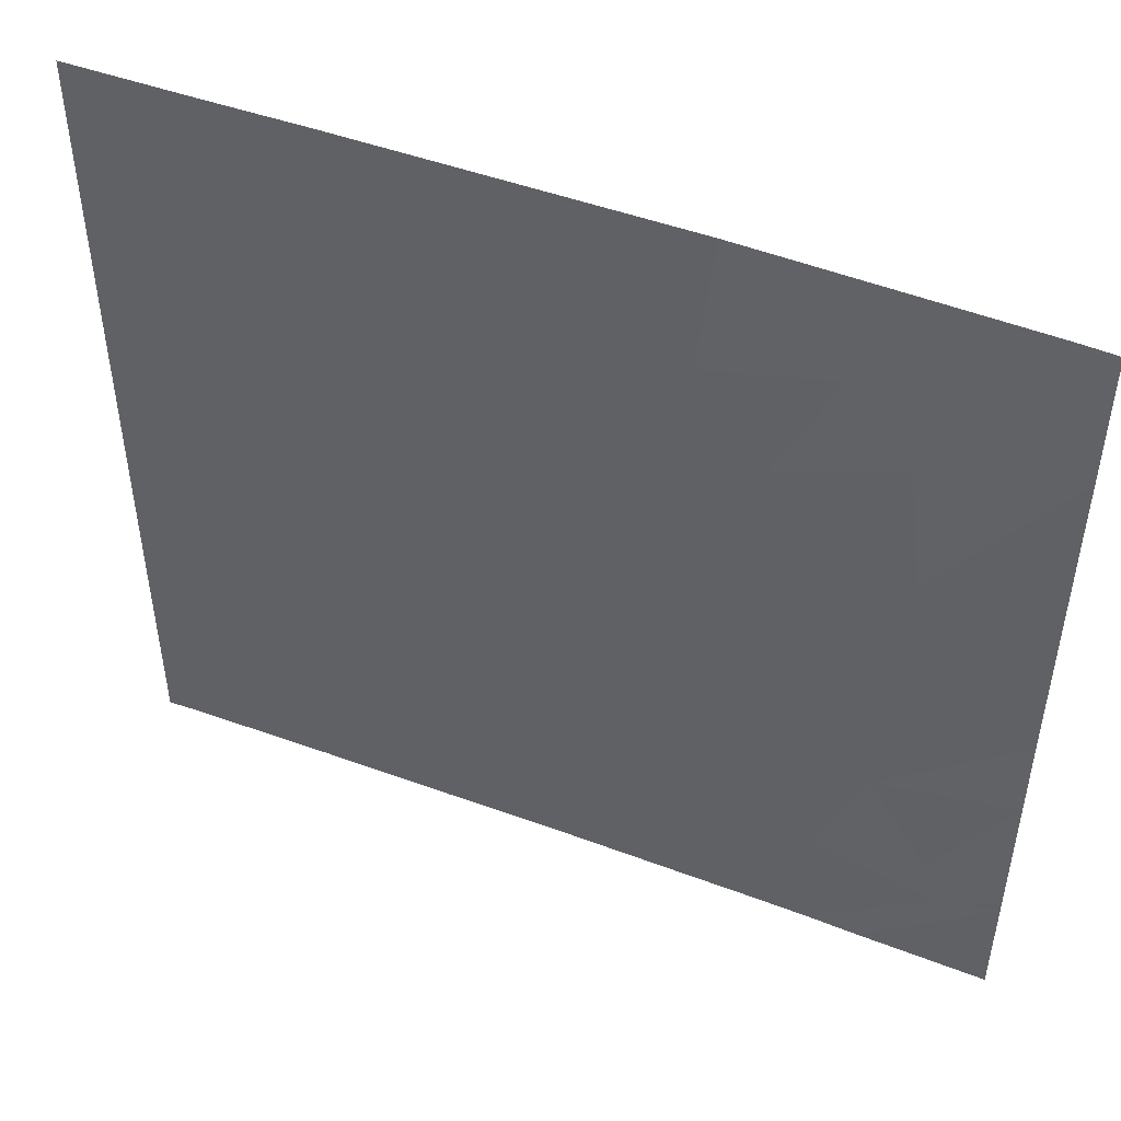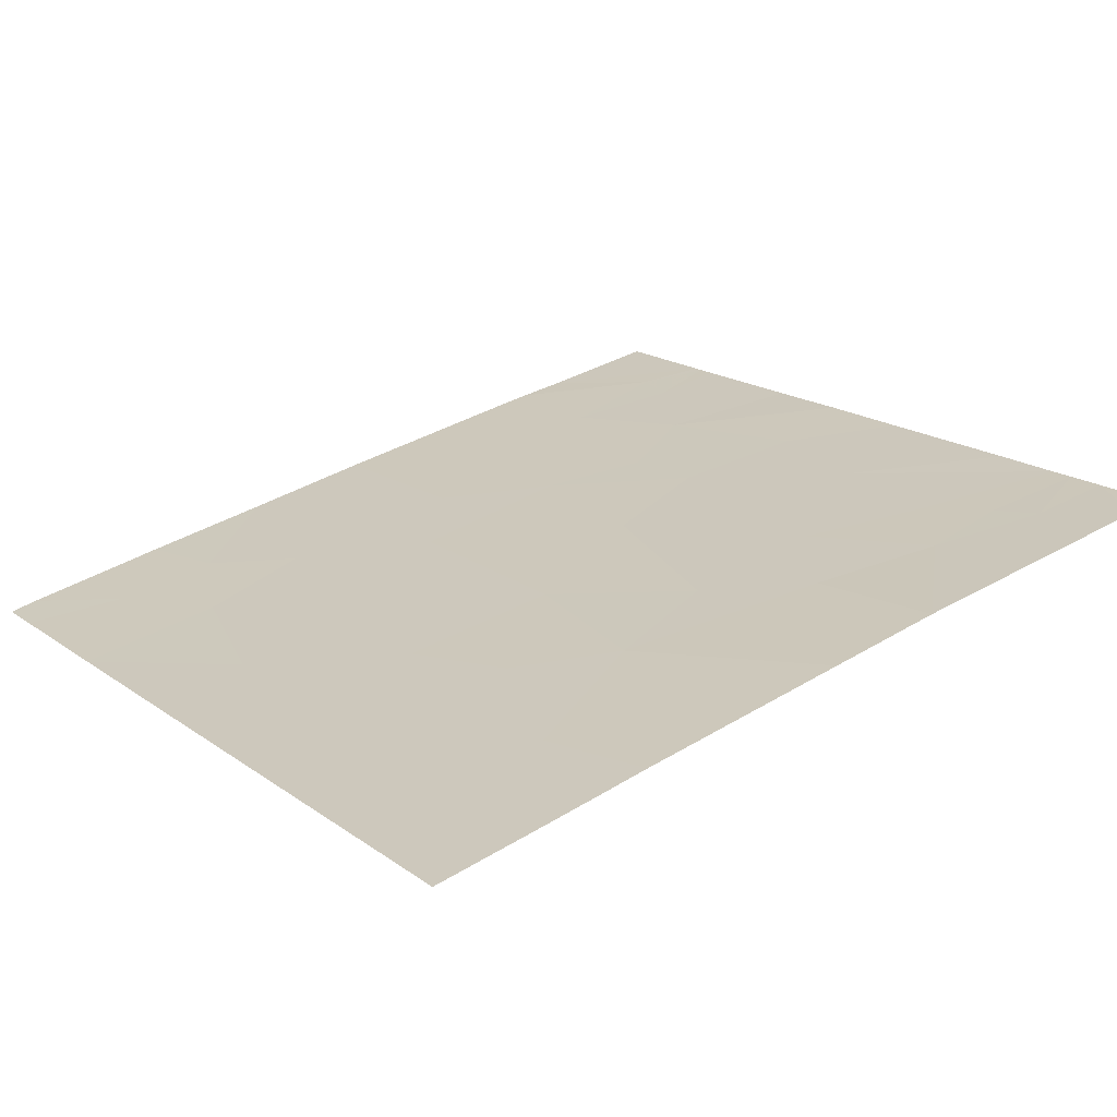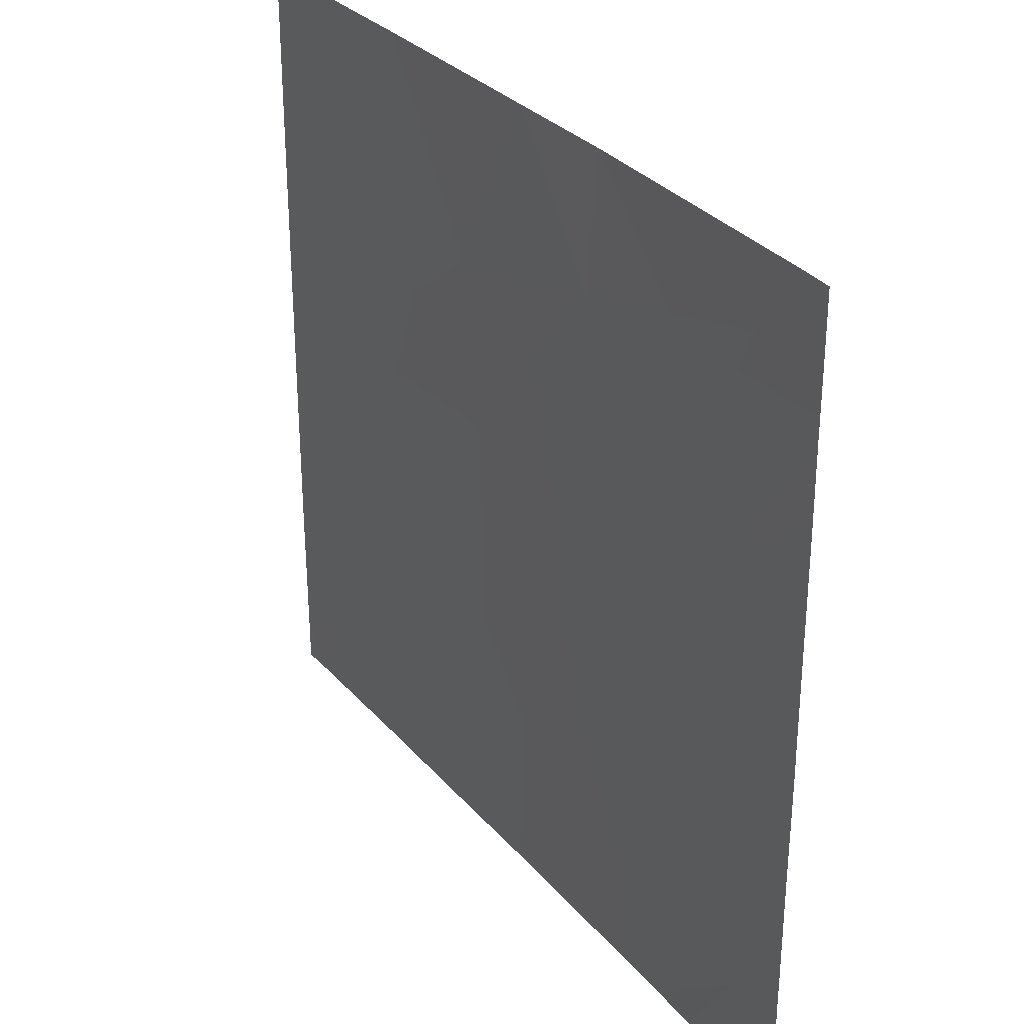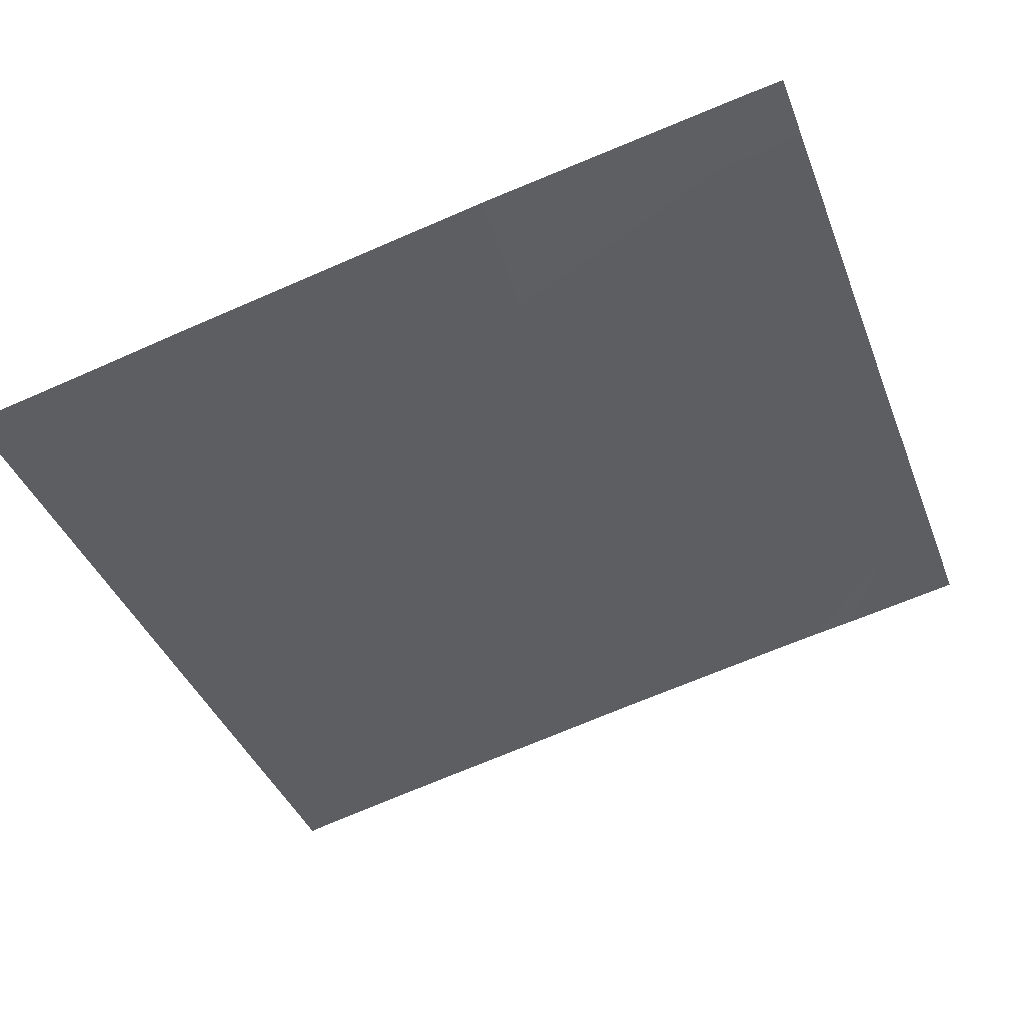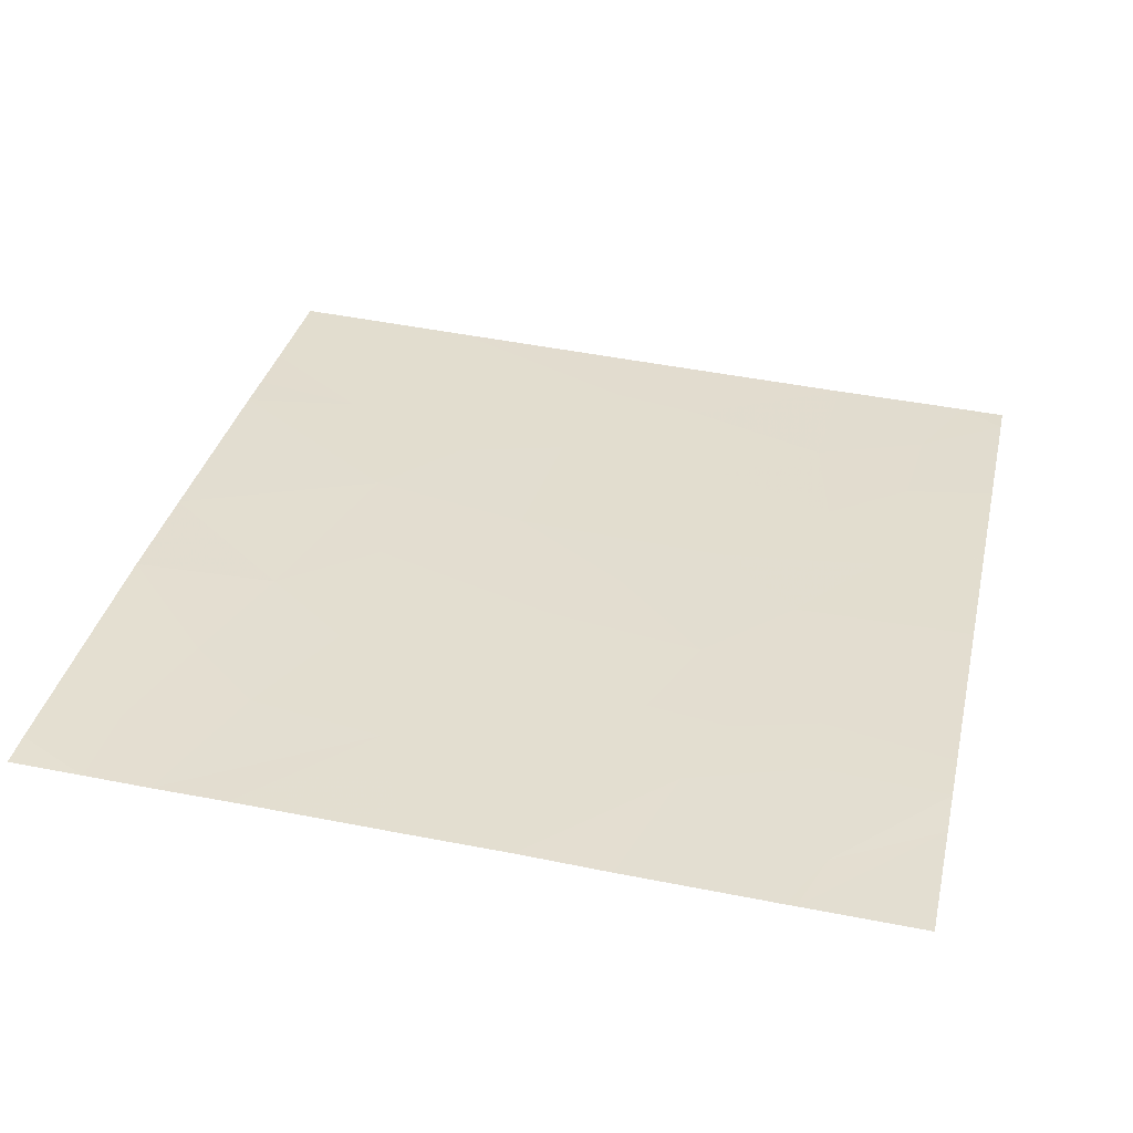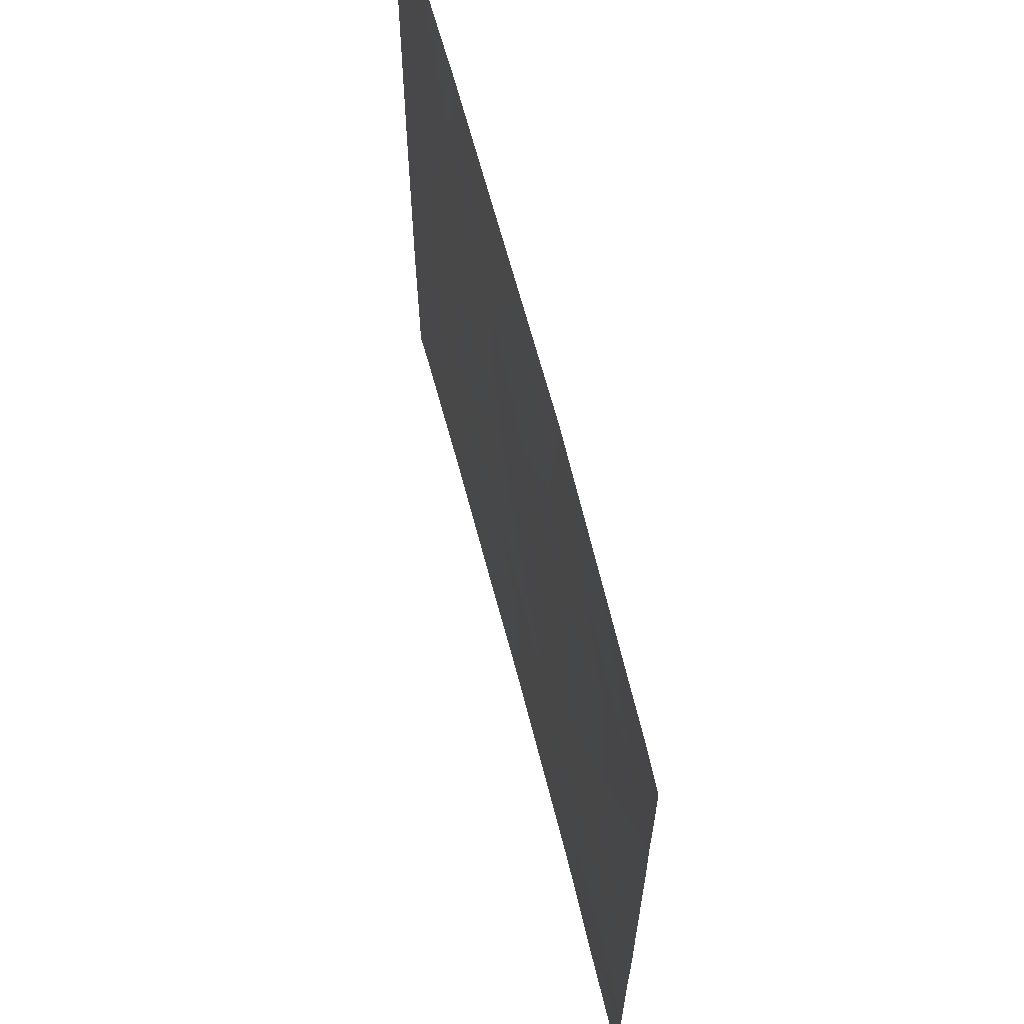
<metadata>
{"format":"obj","ext":"obj","renderer":"f3d","projection":"perspective","resolution":1024,"background":"white","views":[{"elev":48.8,"azim":34.0,"up":"+Z"},{"elev":17.9,"azim":-36.3,"up":"+Y"},{"elev":30.8,"azim":68.7,"up":"+Z"},{"elev":-40.5,"azim":20.2,"up":"+Y"},{"elev":45.9,"azim":102.9,"up":"+Y"},{"elev":64.7,"azim":87.1,"up":"+Z"}]}
</metadata>
<code>
v -5.394 27.5 -20.05
v -5.395 27.5 -19.23
v -5.092 27.56 -19.98
v -4.862 27.61 -19.49
v -3.081 27.98 -20.78
v -2.945 28.01 -21.1
v -2.779 28.03 -20.67
v -4.169 27.76 -19.22
v -4.07 27.78 -19.82
v -4.487 27.69 -19.47
v -4.626 27.66 -19.85
v -3.179 27.96 -21.08
v -3.102 27.98 -21.54
v -2.416 28.1 -18.54
v -2.29 28.12 -18.8
v -2.289 28.12 -18.54
v -4.291 27.74 -21.54
v -4.292 27.74 -21.54
v -4.35 27.72 -21.34
v -5.231 27.53 -20.12
v -5.394 27.5 -20.08
v -5.026 27.58 -18.91
v -4.699 27.65 -18.96
v -2.291 28.13 -19.29
v -2.289 28.12 -19.03
v -2.788 28.03 -19.19
v -2.727 28.04 -19.67
v -2.925 28.01 -21.54
v -2.52 28.08 -21.19
v -2.292 28.13 -21.12
v -2.75 28.04 -21.54
v -5.394 27.5 -21.54
v -5.293 27.52 -21.54
v -5.394 27.5 -21.38
v -3.795 27.84 -20.9
v -3.817 27.84 -21.54
v -4.061 27.78 -20.59
v -4.159 27.76 -21.15
v -2.292 28.13 -21.08
v -2.599 28.07 -18.81
v -4.983 27.59 -18.54
v -5.396 27.5 -18.78
v -3.795 27.84 -20.26
v -5.396 27.5 -18.54
v -2.293 28.13 -21.54
v -3.466 27.9 -20.61
v -3.535 27.89 -20.05
v -4.694 27.65 -21.22
v -5.066 27.57 -21.24
v -4.881 27.61 -20.84
v -3.729 27.85 -19.37
v -3.401 27.92 -18.54
v -3.827 27.84 -18.54
v -3.447 27.91 -19.05
v -3.005 27.99 -18.93
v -2.565 28.08 -21.01
v -2.292 28.13 -19.87
v -5.393 27.5 -20.86
v -4.461 27.7 -20.94
v -3.205 27.95 -19.38
v -4.615 27.67 -20.51
v -5.042 27.57 -20.31
v -2.67 28.05 -18.97
v -3.102 27.97 -20.18
v -2.292 28.13 -21.02
v -2.291 28.13 -20.55
v -4.759 27.64 -18.54
v -3.116 27.97 -20.49
v -5.394 27.5 -20.12
v -4.607 27.67 -18.54
v -2.638 28.06 -20.12
v -2.29 28.12 -18.94
v -2.903 28.01 -18.54
v -3.462 27.91 -21.23
v -4.766 27.64 -21.54
v -2.293 28.13 -20.23
f 3 2 1
f 3 4 2
f 7 5 6
f 10 9 8
f 4 3 11
f 6 12 13
f 16 14 15
f 19 18 17
f 3 21 20
f 4 22 2
f 4 23 22
f 27 24 25
f 25 26 27
f 6 13 28
f 31 30 29
f 29 28 31
f 34 32 33
f 38 36 35
f 35 37 38
f 29 30 39
f 40 15 14
f 42 22 41
f 42 2 22
f 37 43 9
f 42 41 44
f 31 45 30
f 47 43 46
f 50 49 48
f 37 35 46
f 8 9 51
f 54 52 53
f 54 55 52
f 7 6 56
f 27 57 24
f 6 28 29
f 29 56 6
f 49 58 34
f 49 50 58
f 59 38 37
f 60 55 54
f 62 11 3
f 62 61 11
f 55 26 63
f 3 1 21
f 60 64 27
f 60 47 64
f 56 65 66
f 66 7 56
f 23 67 41
f 23 41 22
f 10 11 9
f 46 68 64
f 62 3 20
f 56 39 65
f 59 50 48
f 5 46 12
f 12 6 5
f 47 9 43
f 62 20 69
f 59 61 50
f 23 70 67
f 62 69 58
f 58 50 62
f 7 64 68
f 7 71 64
f 5 68 46
f 5 7 68
f 47 51 9
f 47 60 51
f 55 63 40
f 72 40 63
f 72 15 40
f 60 27 26
f 62 50 61
f 55 73 52
f 74 36 13
f 74 13 12
f 12 46 74
f 48 75 18
f 19 17 38
f 38 59 19
f 19 48 18
f 19 59 48
f 49 33 75
f 75 48 49
f 7 66 76
f 76 71 7
f 61 9 11
f 61 37 9
f 71 27 64
f 71 57 27
f 71 76 57
f 8 54 53
f 8 51 54
f 60 54 51
f 56 29 39
f 40 14 73
f 73 55 40
f 10 8 23
f 10 4 11
f 10 23 4
f 60 26 55
f 37 46 43
f 59 37 61
f 74 35 36
f 74 46 35
f 20 21 69
f 47 46 64
f 38 17 36
f 8 53 70
f 70 23 8
f 49 34 33
f 25 63 26
f 25 72 63

</code>
